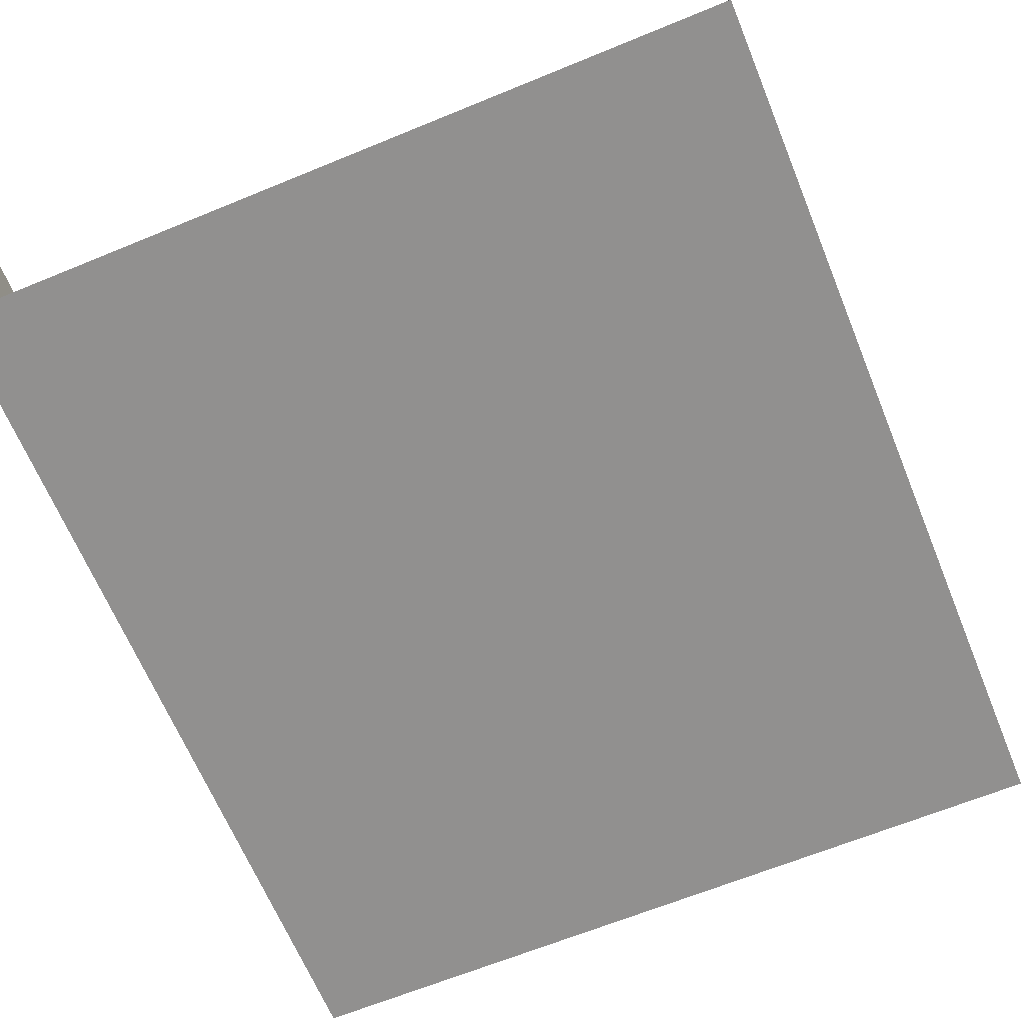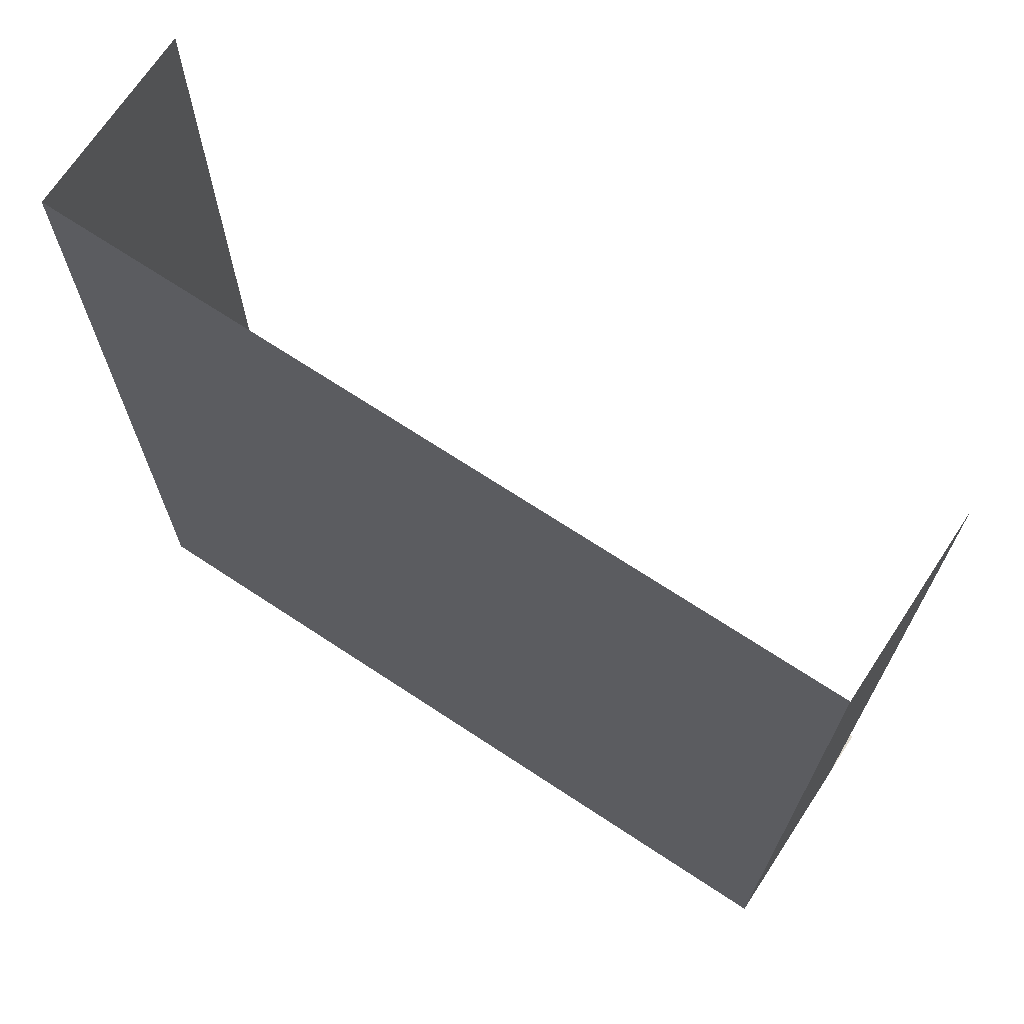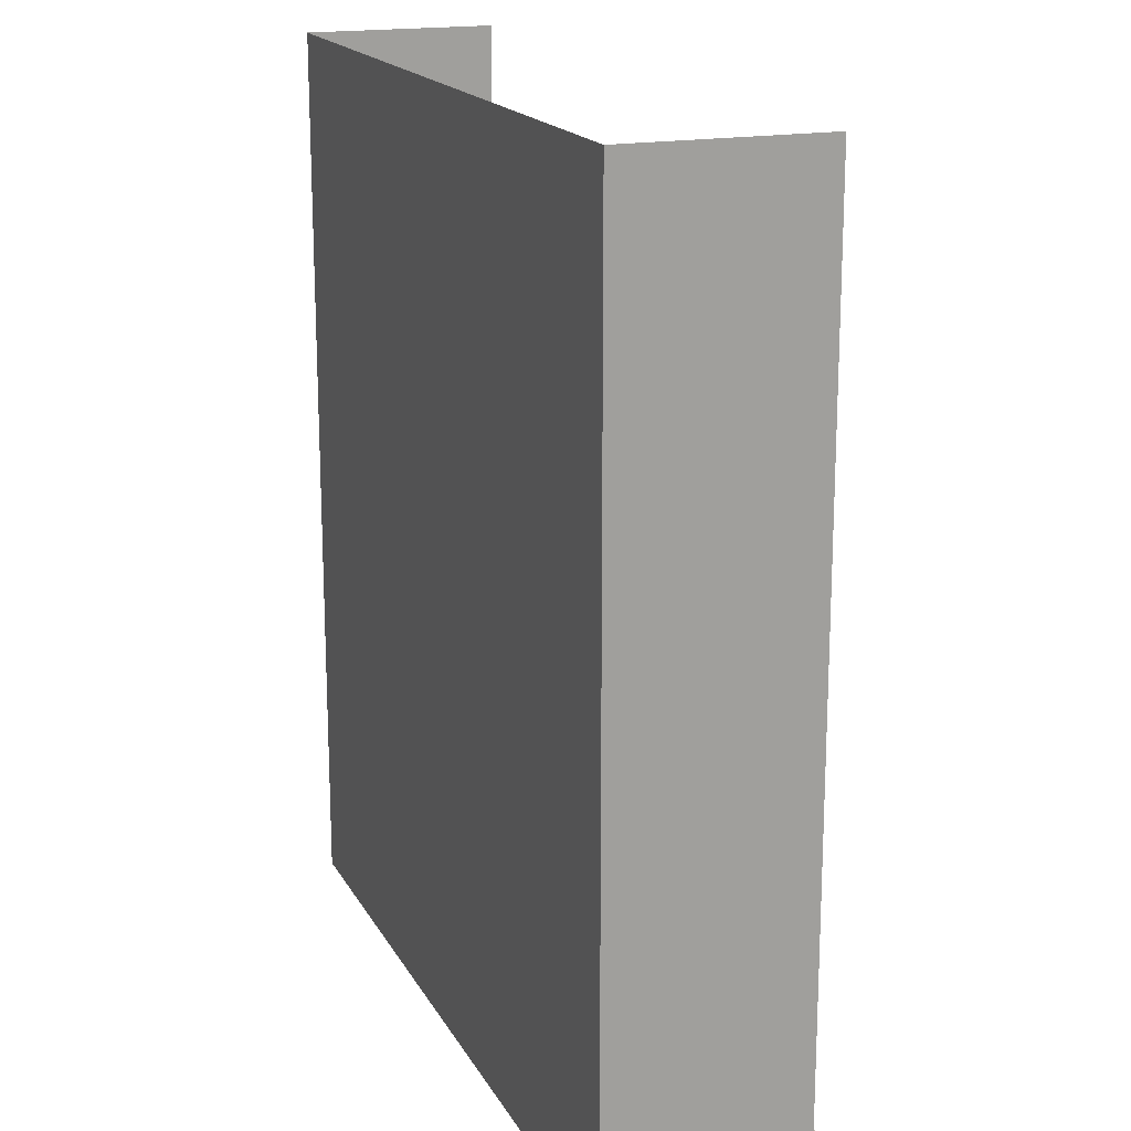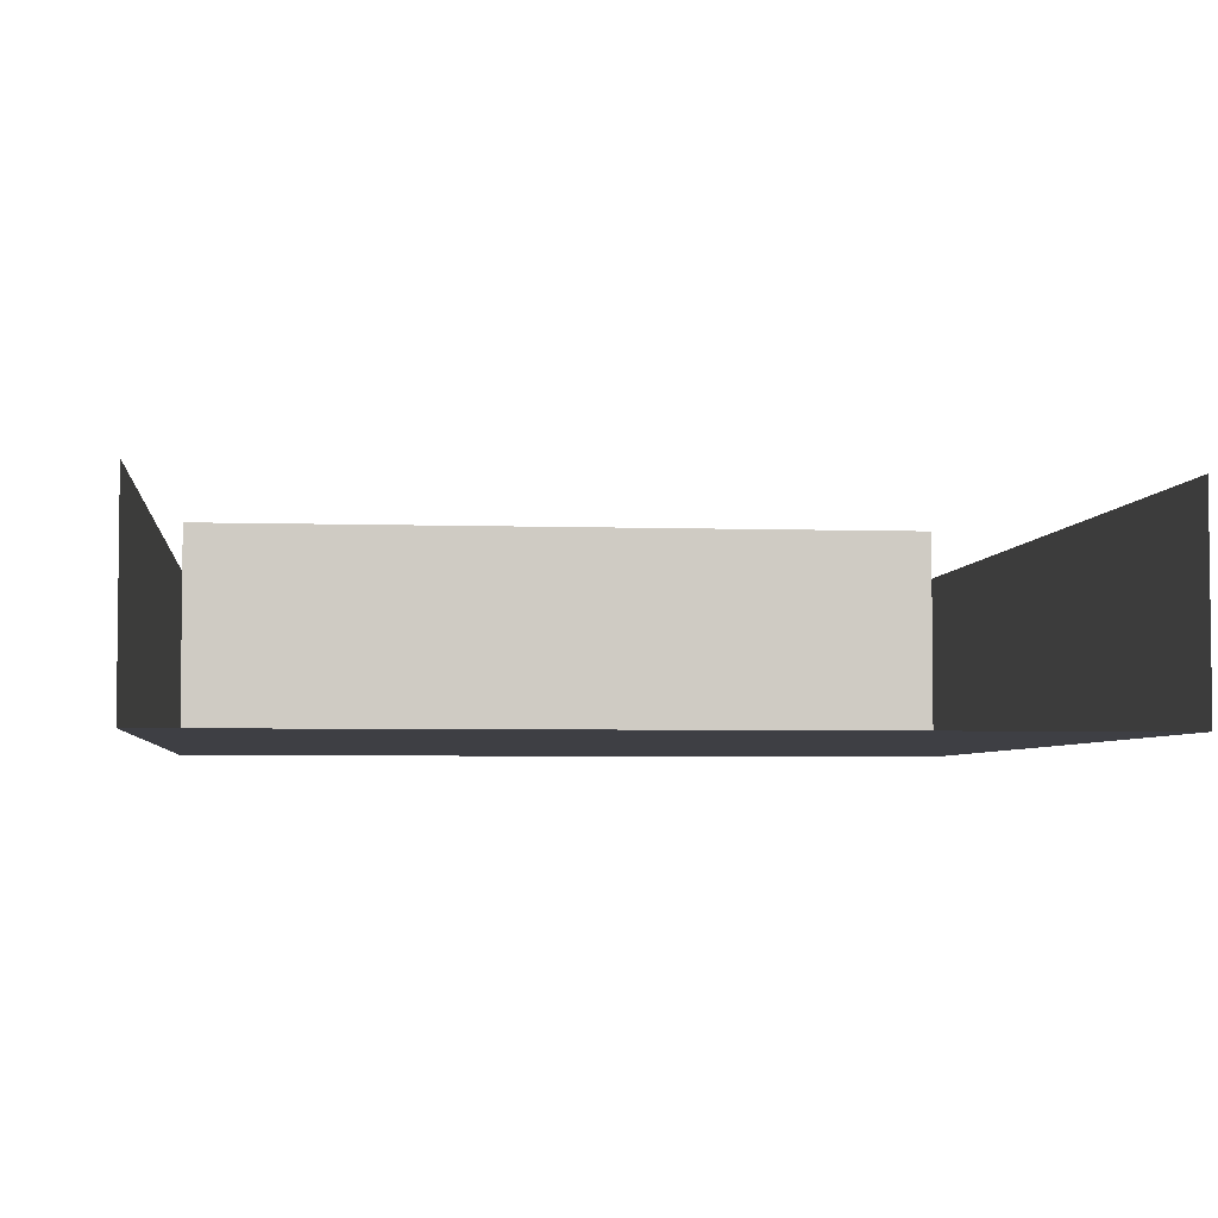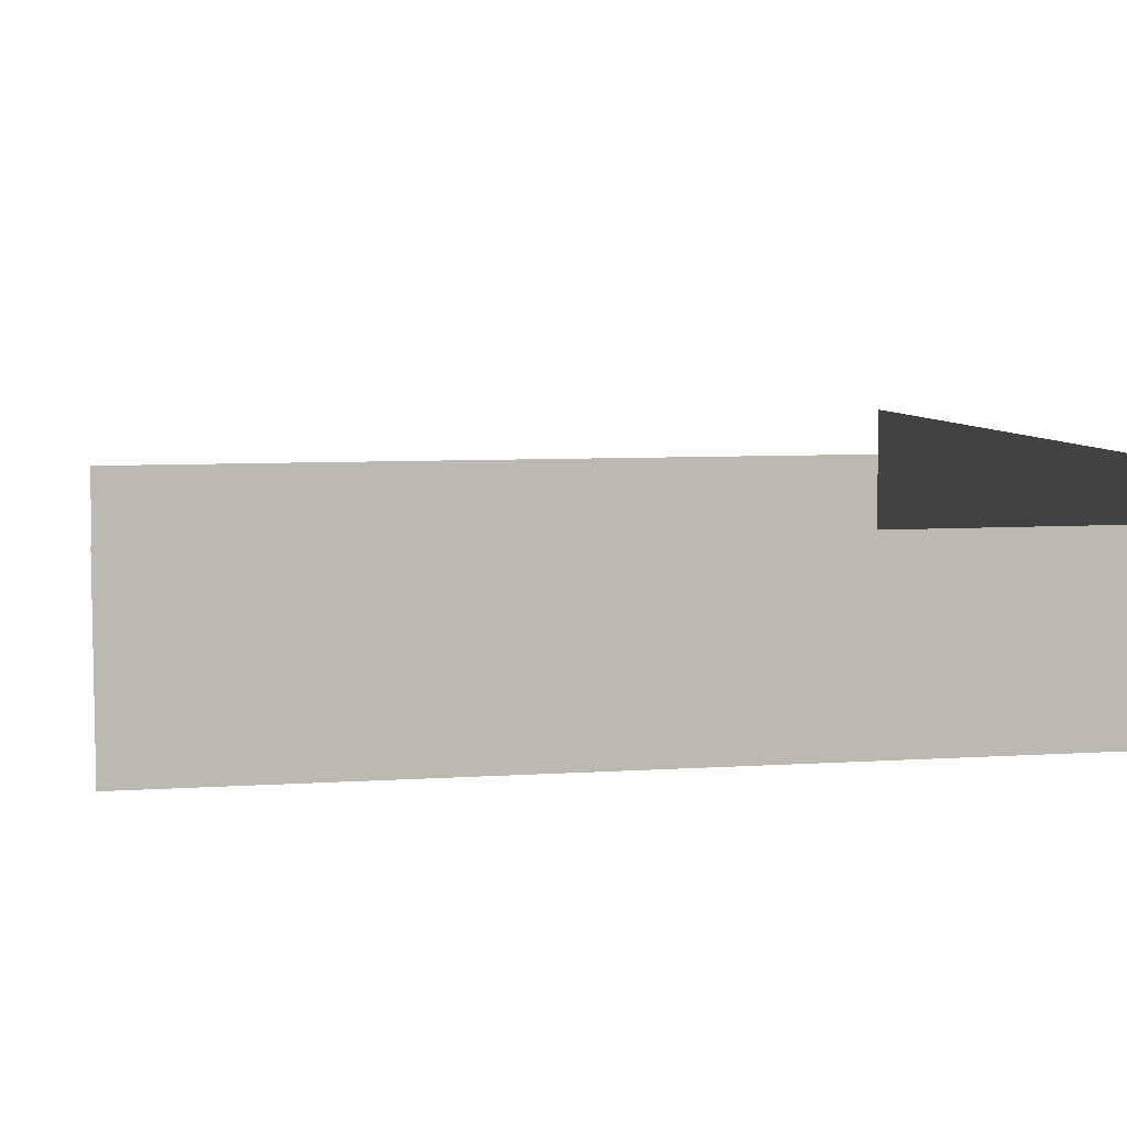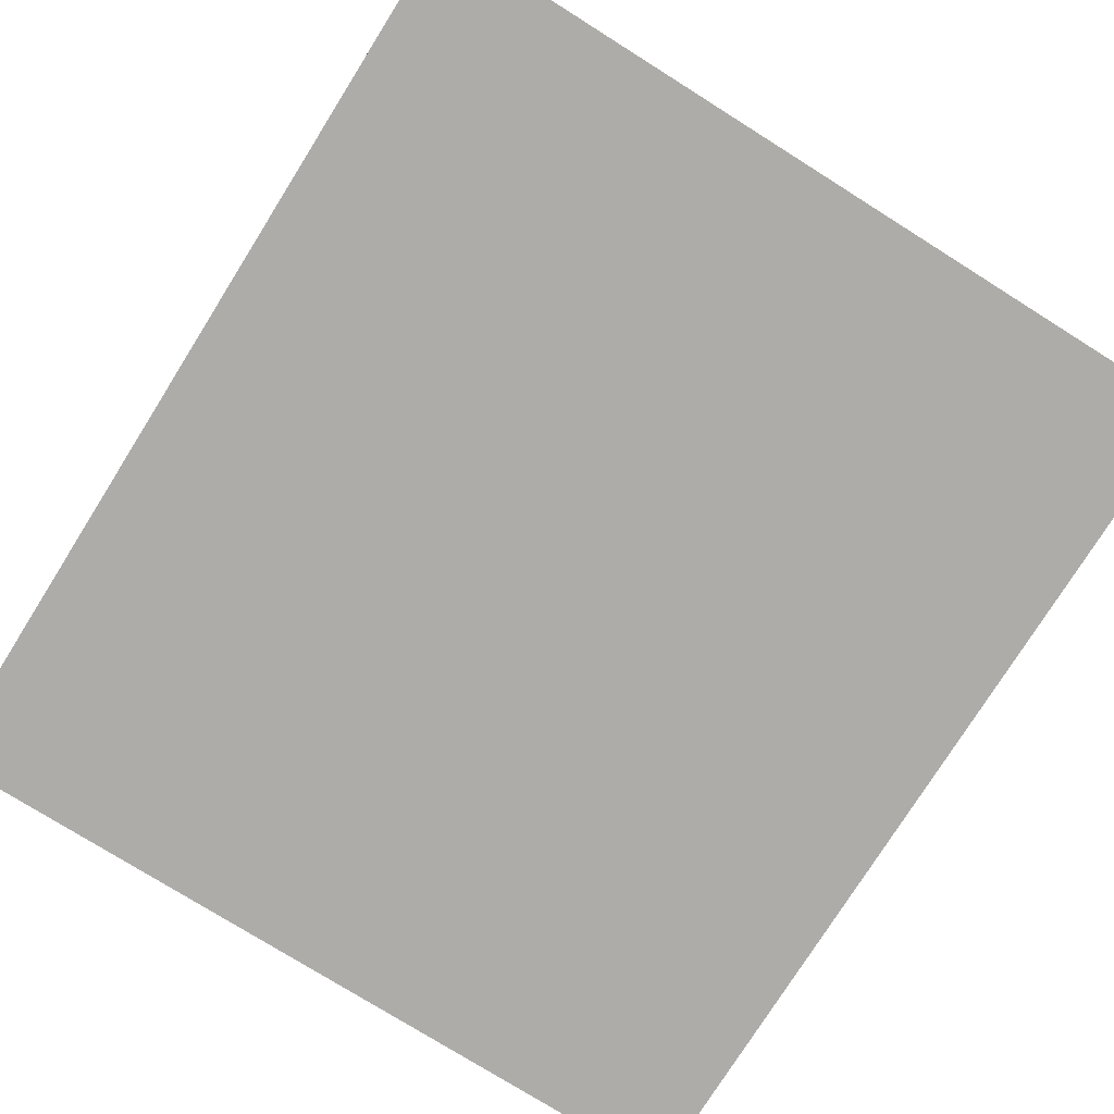
<metadata>
{"format":"obj","ext":"obj","renderer":"f3d","projection":"perspective","resolution":1024,"background":"white","views":[{"elev":-65.7,"azim":-157.6,"up":"+Z"},{"elev":70.0,"azim":-146.6,"up":"+Y"},{"elev":17.7,"azim":-110.7,"up":"+Y"},{"elev":-4.4,"azim":173.7,"up":"+Z"},{"elev":6.8,"azim":-100.9,"up":"+Z"},{"elev":-76.6,"azim":147.9,"up":"+Z"}]}
</metadata>
<code>
o Template.003
v -0.1348 -0.346 -4.062
v 0.9868 -0.346 -4.062
v -0.1348 -0.346 -4.403
v 0.9868 -0.346 -4.403
v -0.1341 0.9082 -4.134
v -0.1348 -0.346 -4.134
v 0.9861 0.9082 -4.134
v 0.9868 -0.346 -4.134
v -0.1341 0.9082 -4.403
v -0.1348 -0.346 -4.403
v 0.9861 0.9082 -4.403
v 0.9868 -0.346 -4.403
v -0.1341 0.9082 -4.403
v -0.1348 -0.346 -4.403
v 0.9861 0.9082 -4.403
v 0.9868 -0.346 -4.403
f 1 2 4 3
f 5 6 14 13
f 8 7 15 16
f 10 12 11 9

</code>
